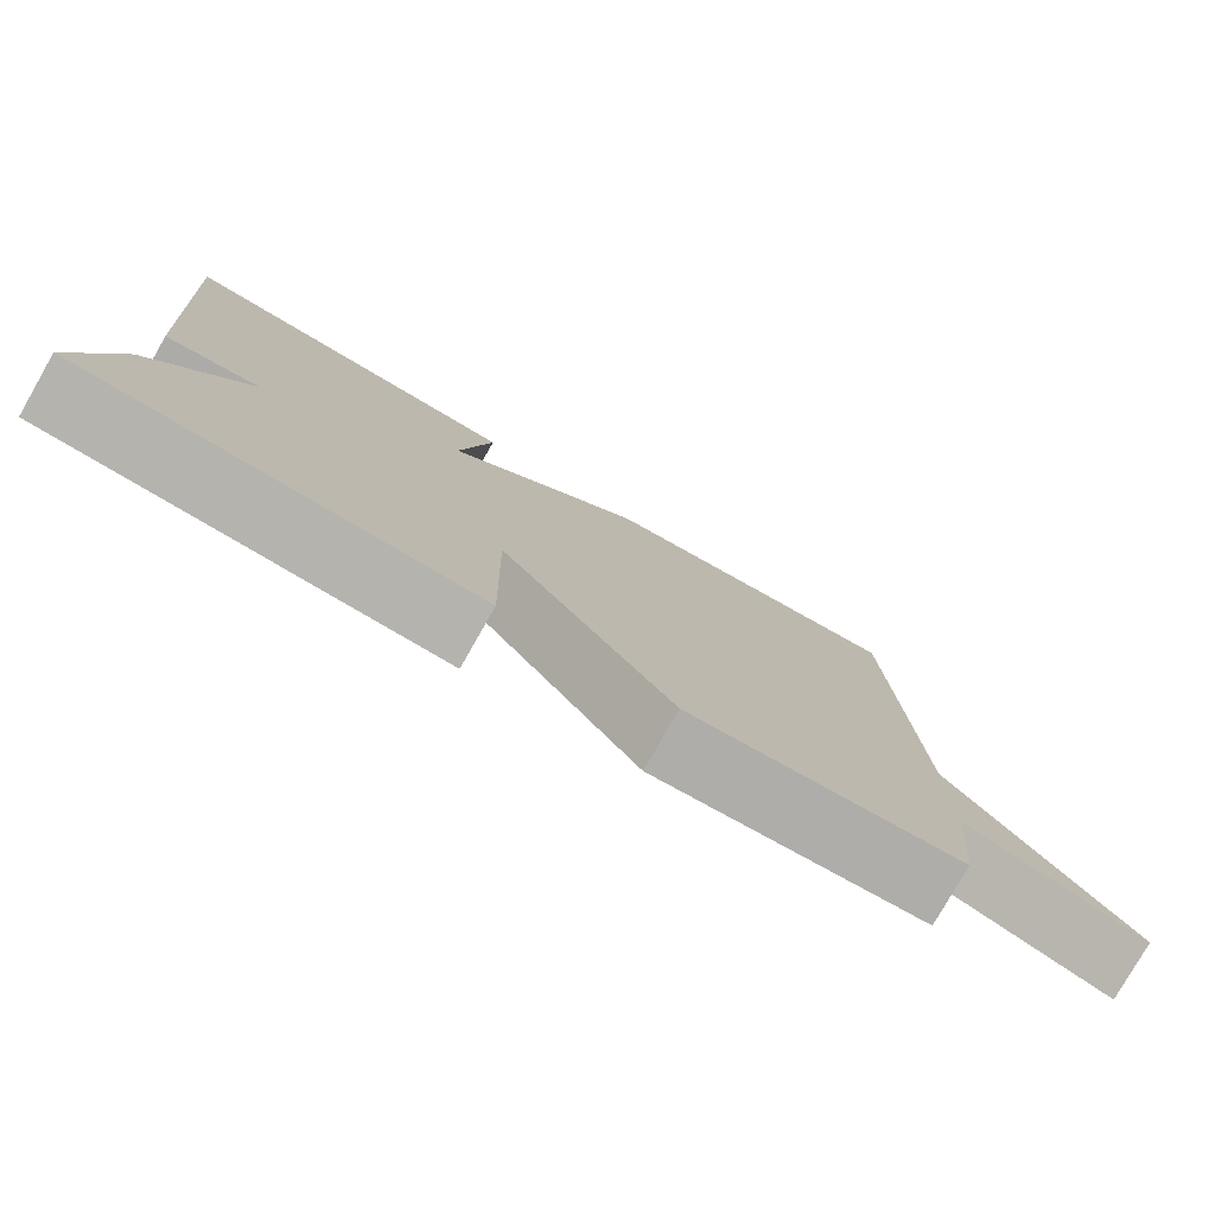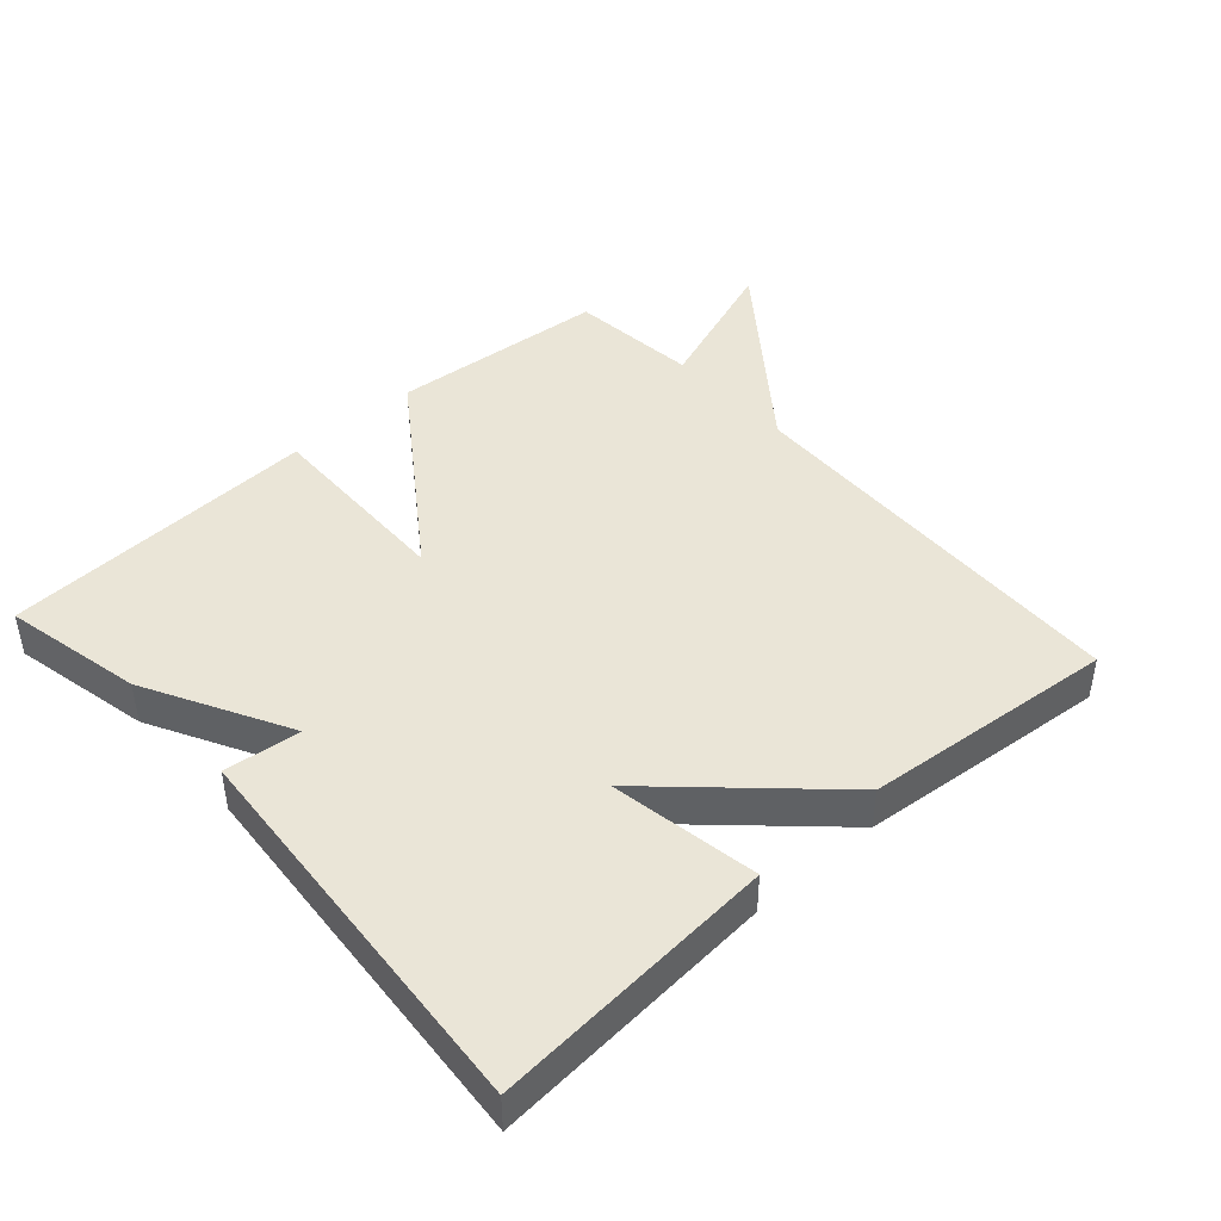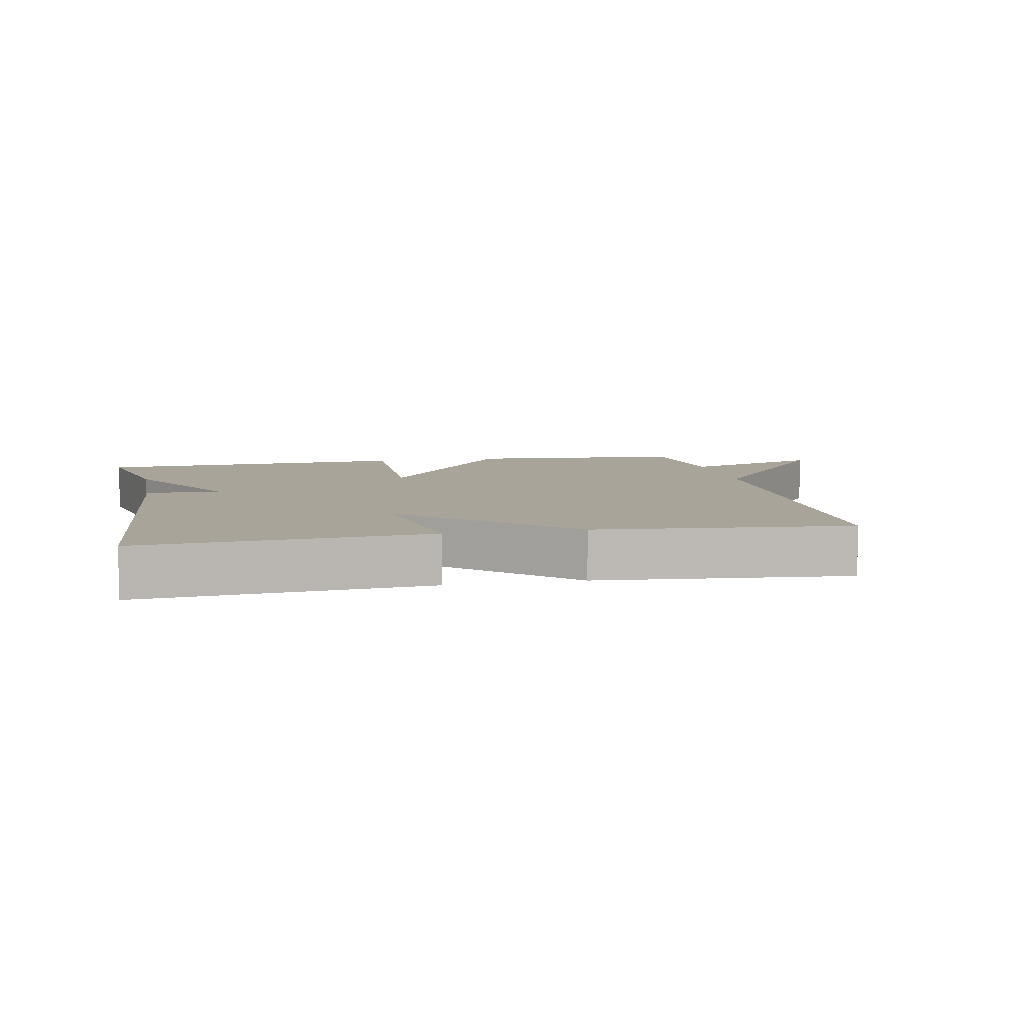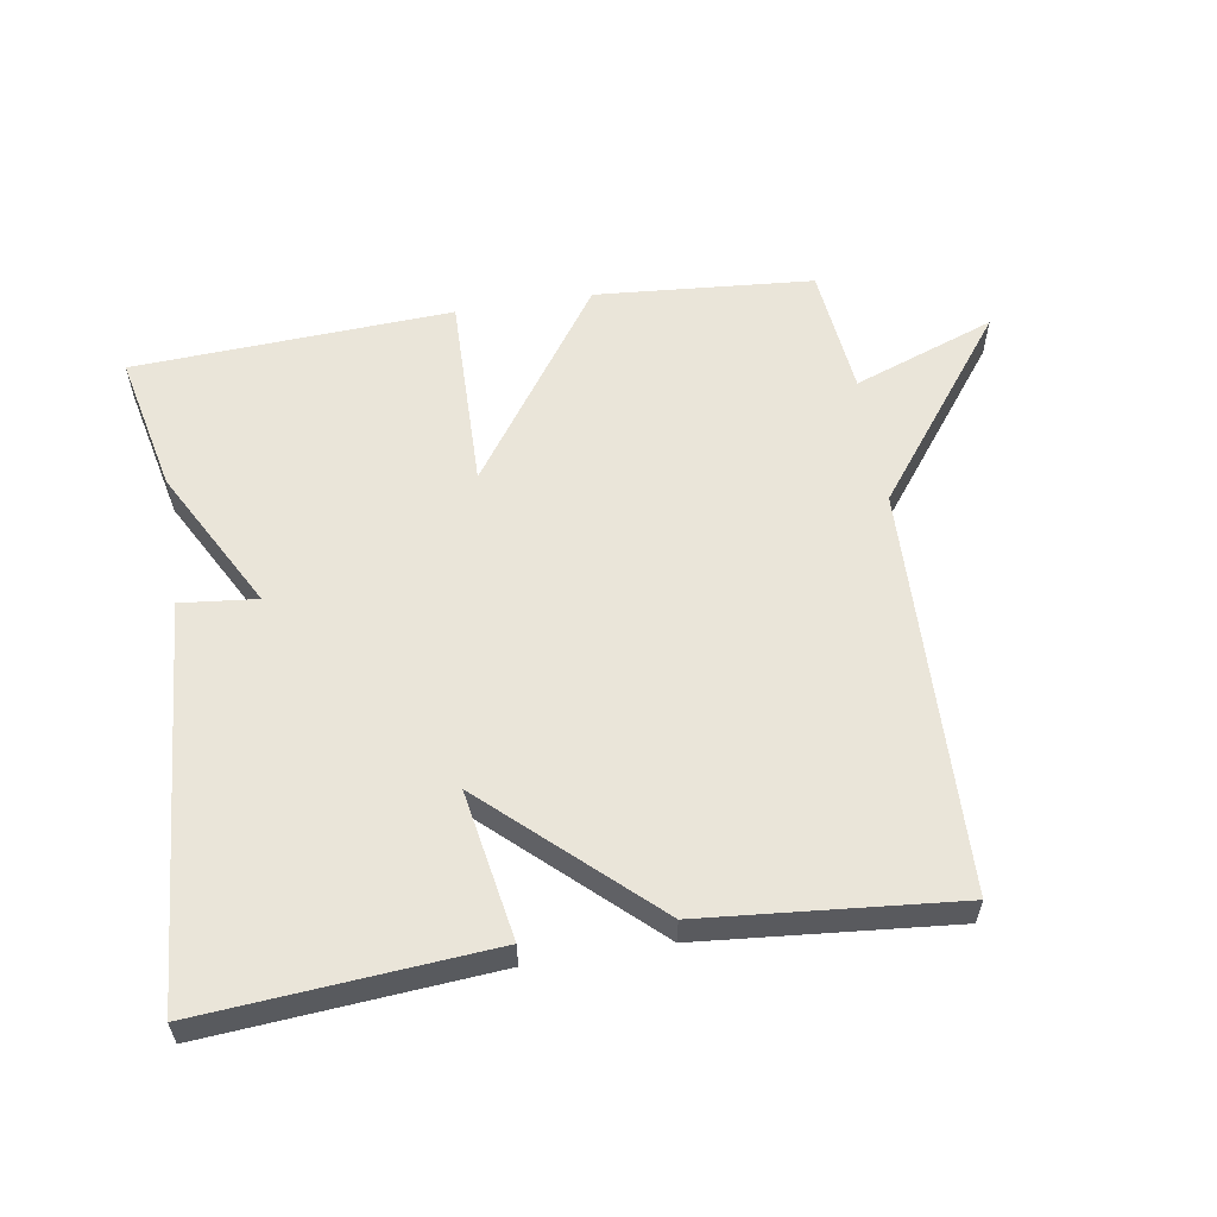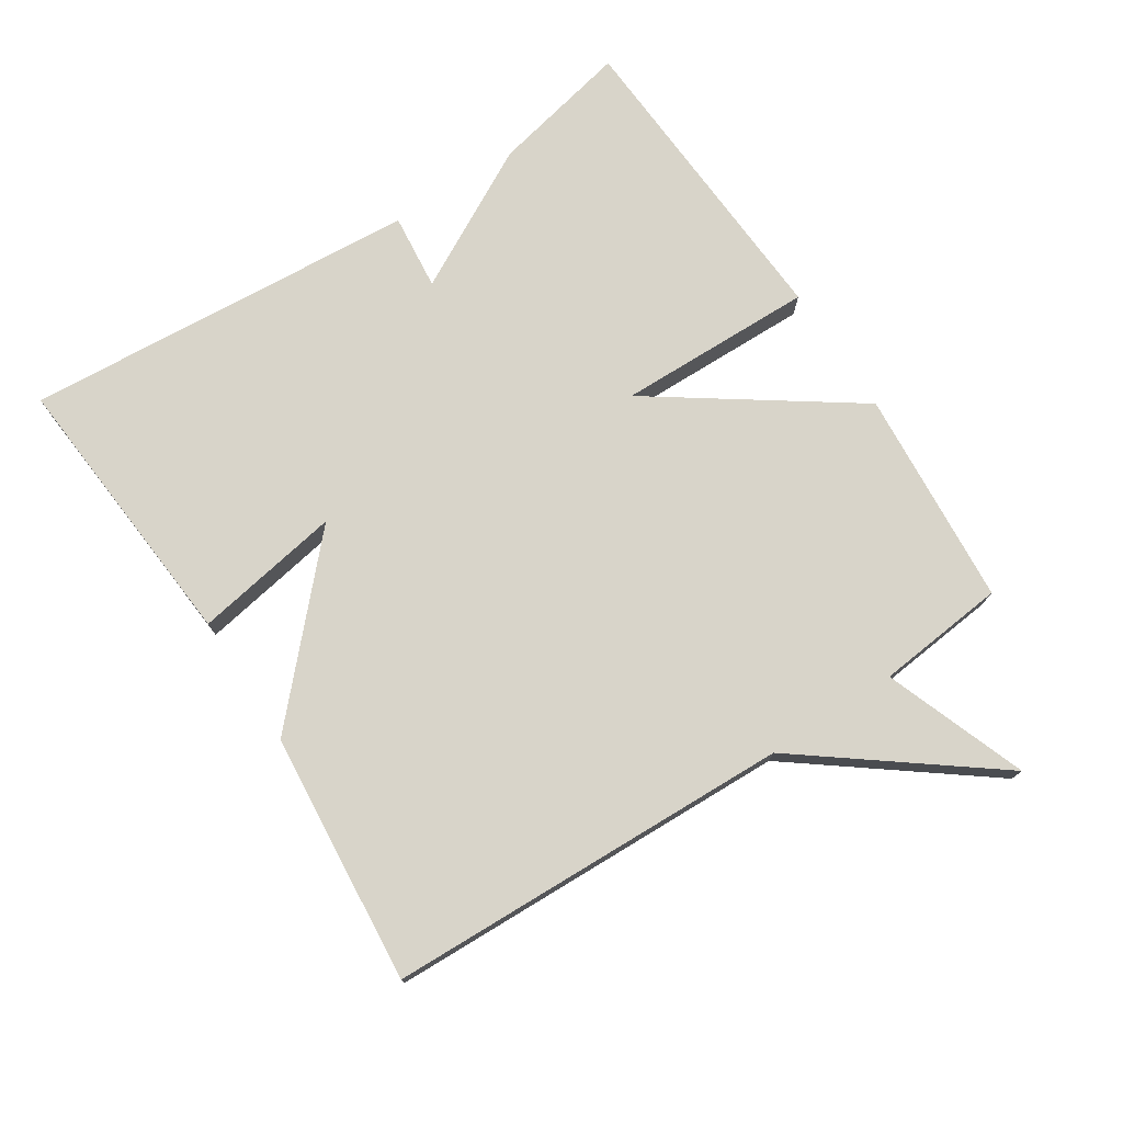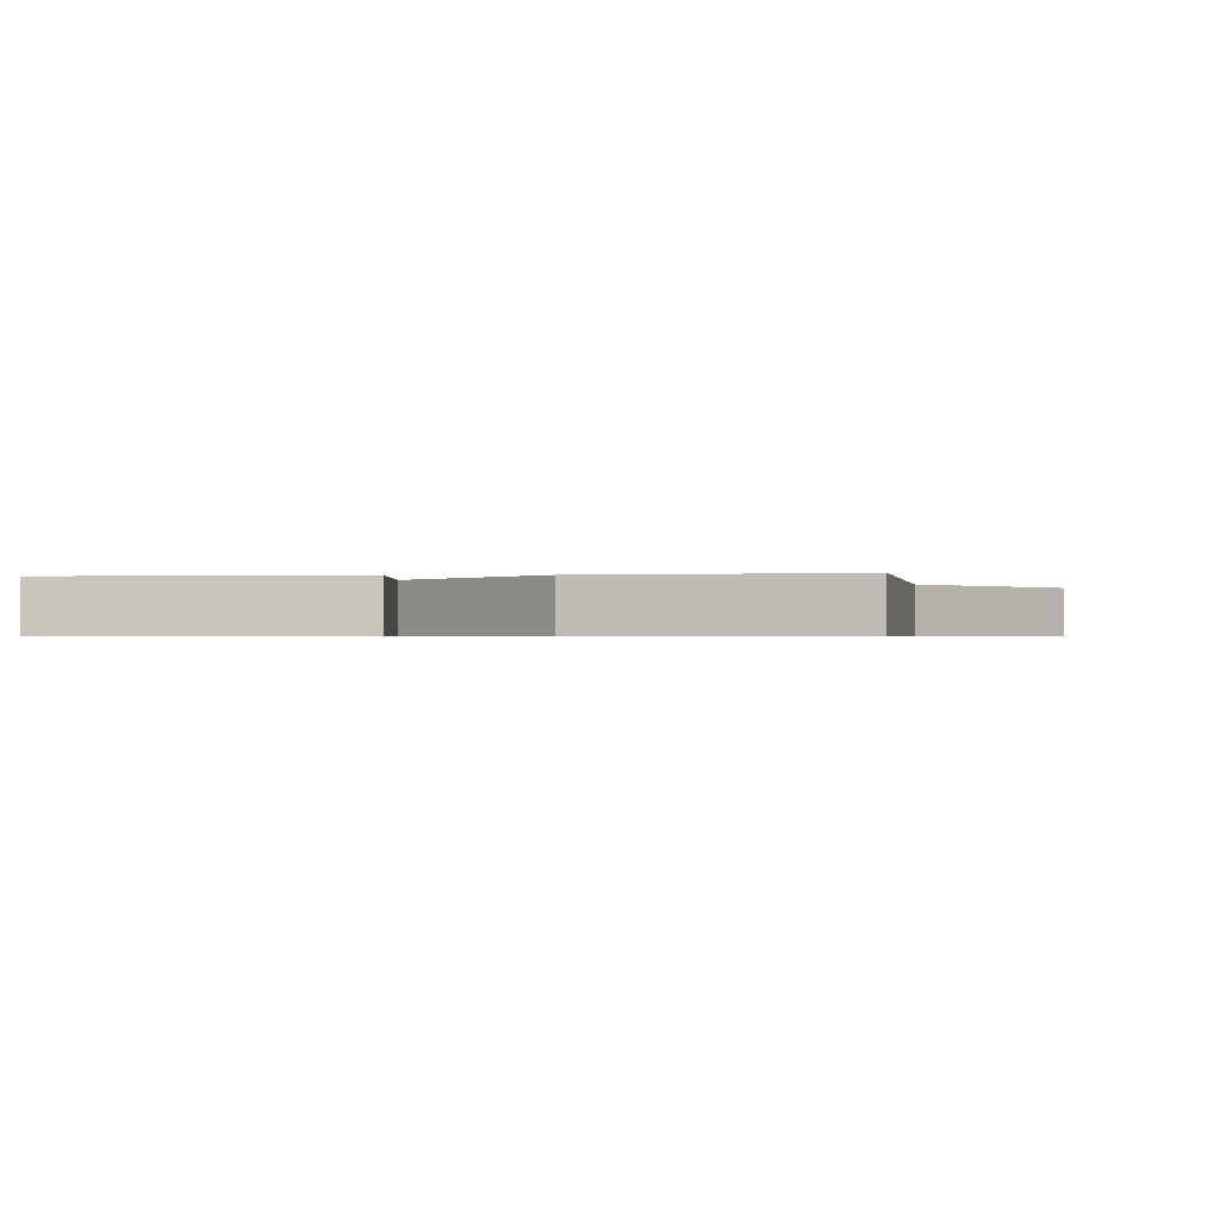
<metadata>
{"format":"obj","ext":"obj","renderer":"f3d","projection":"perspective","resolution":1024,"background":"white","views":[{"elev":-79.1,"azim":-29.8,"up":"+Z"},{"elev":44.0,"azim":-41.7,"up":"+Y"},{"elev":7.2,"azim":-11.3,"up":"+Y"},{"elev":57.9,"azim":-9.2,"up":"+Y"},{"elev":75.3,"azim":56.9,"up":"+Y"},{"elev":-0.6,"azim":8.5,"up":"+Y"}]}
</metadata>
<code>
v -0.5 0.07 0.5
v -0.075 0.07 0.466
v -0.113 0.07 0.245
v 0.125 0.07 0.466
v 0.5 0.07 0.5
v 0.52 0.07 -0.106
v 0.732 0.07 -0.384
v 0.52 0.07 -0.306
v 0.5 0.07 -0.5
v 0.175 0.07 -0.526
v -0.031 0.07 -0.232
v -0.025 0.07 -0.526
v -0.5 0.07 -0.5
v -0.455 0.07 -0.292
v -0.341 0.07 -0.08
v -0.455 0.07 -0.092
v -0.5 0 0.5
v -0.075 0 0.466
v -0.113 0 0.245
v 0.125 0 0.466
v 0.5 0 0.5
v 0.52 0 -0.106
v 0.732 0 -0.384
v 0.52 0 -0.306
v 0.5 0 -0.5
v 0.175 0 -0.526
v -0.031 0 -0.232
v -0.025 0 -0.526
v -0.5 0 -0.5
v -0.455 0 -0.292
v -0.341 0 -0.08
v -0.455 0 -0.092
f 1 2 3
f 16 1 3
f 15 16 3
f 14 15 3
f 13 14 3
f 12 13 3
f 11 12 3
f 4 5 6
f 3 4 6
f 11 3 6
f 10 11 6
f 9 10 6
f 8 9 6
f 6 7 8
f 19 18 17
f 19 17 32
f 19 32 31
f 19 31 30
f 19 30 29
f 19 29 28
f 19 28 27
f 22 21 20
f 22 20 19
f 22 19 27
f 22 27 26
f 22 26 25
f 22 25 24
f 24 23 22
f 1 17 18 2
f 2 18 19 3
f 3 19 20 4
f 4 20 21 5
f 5 21 22 6
f 6 22 23 7
f 7 23 24 8
f 8 24 25 9
f 9 25 26 10
f 10 26 27 11
f 11 27 28 12
f 12 28 29 13
f 13 29 30 14
f 14 30 31 15
f 15 31 32 16
f 16 32 17 1

</code>
